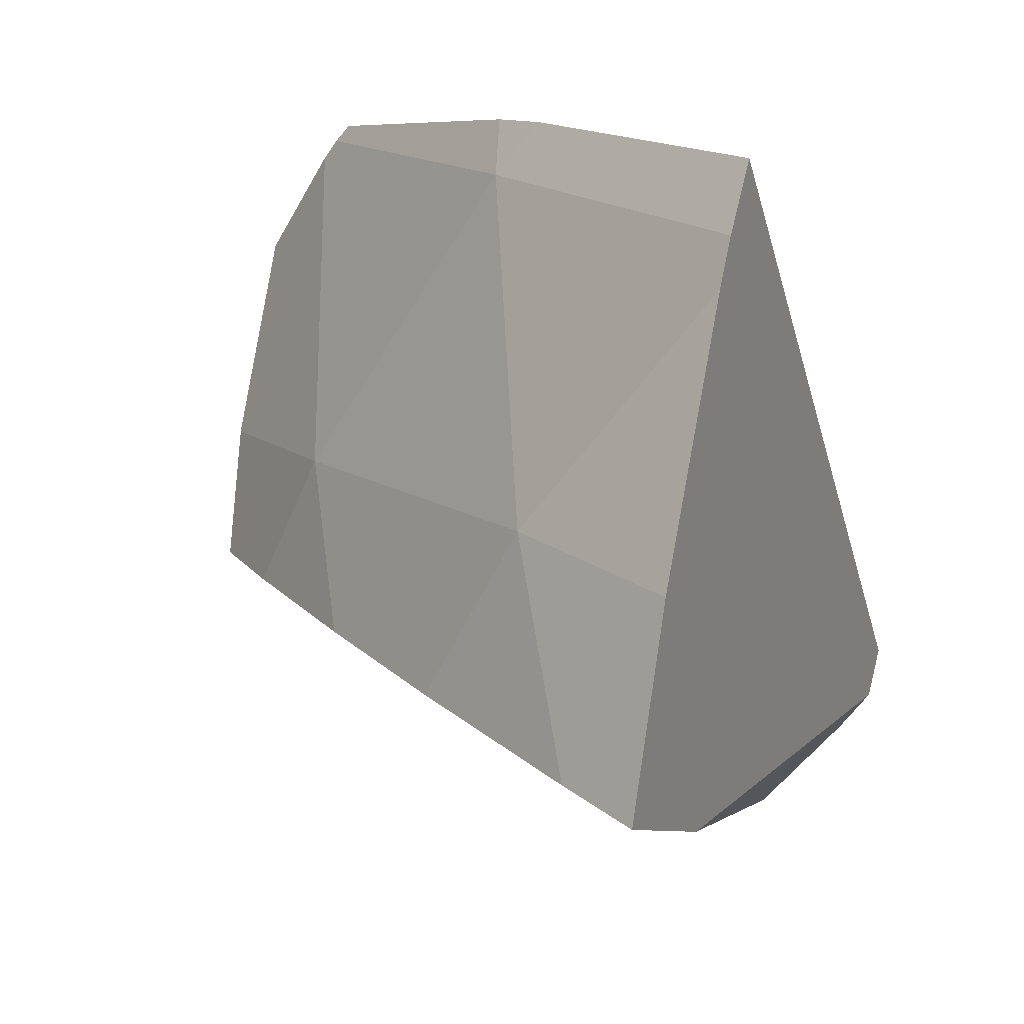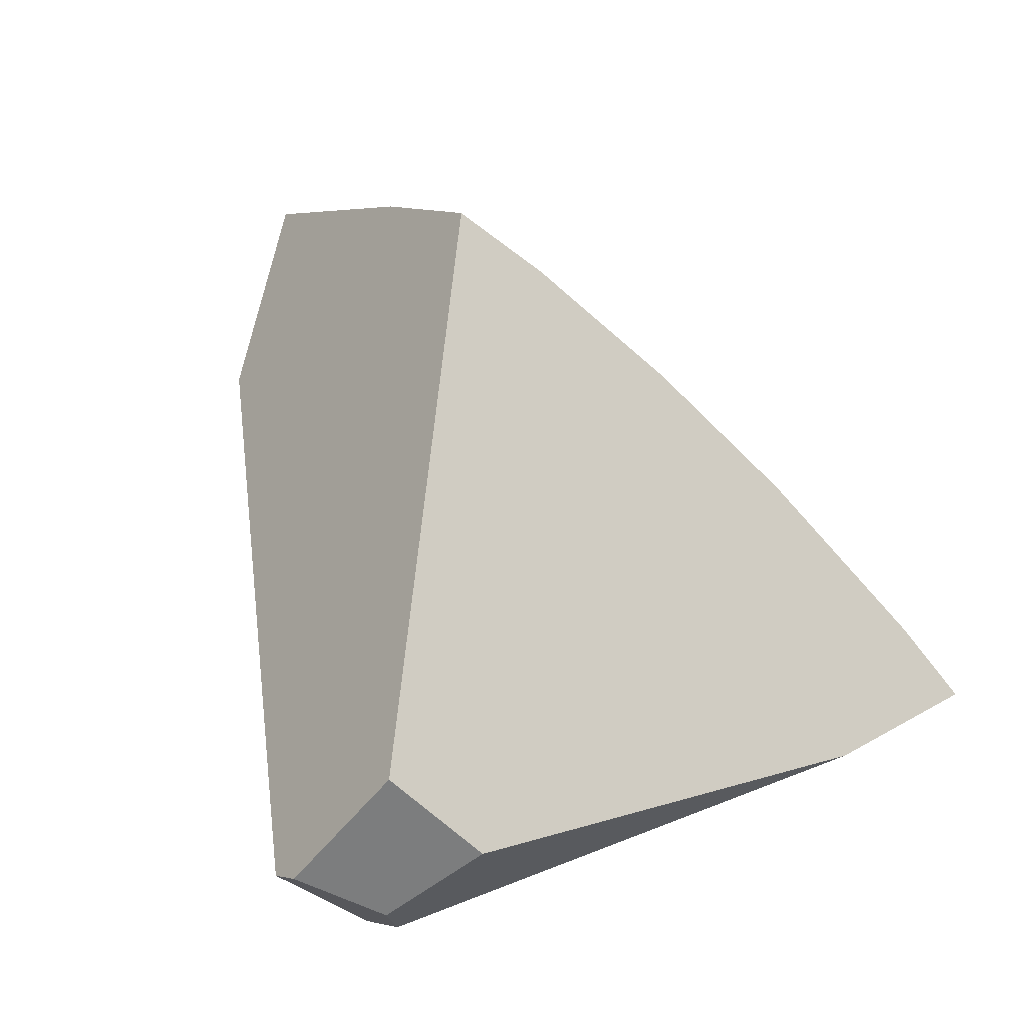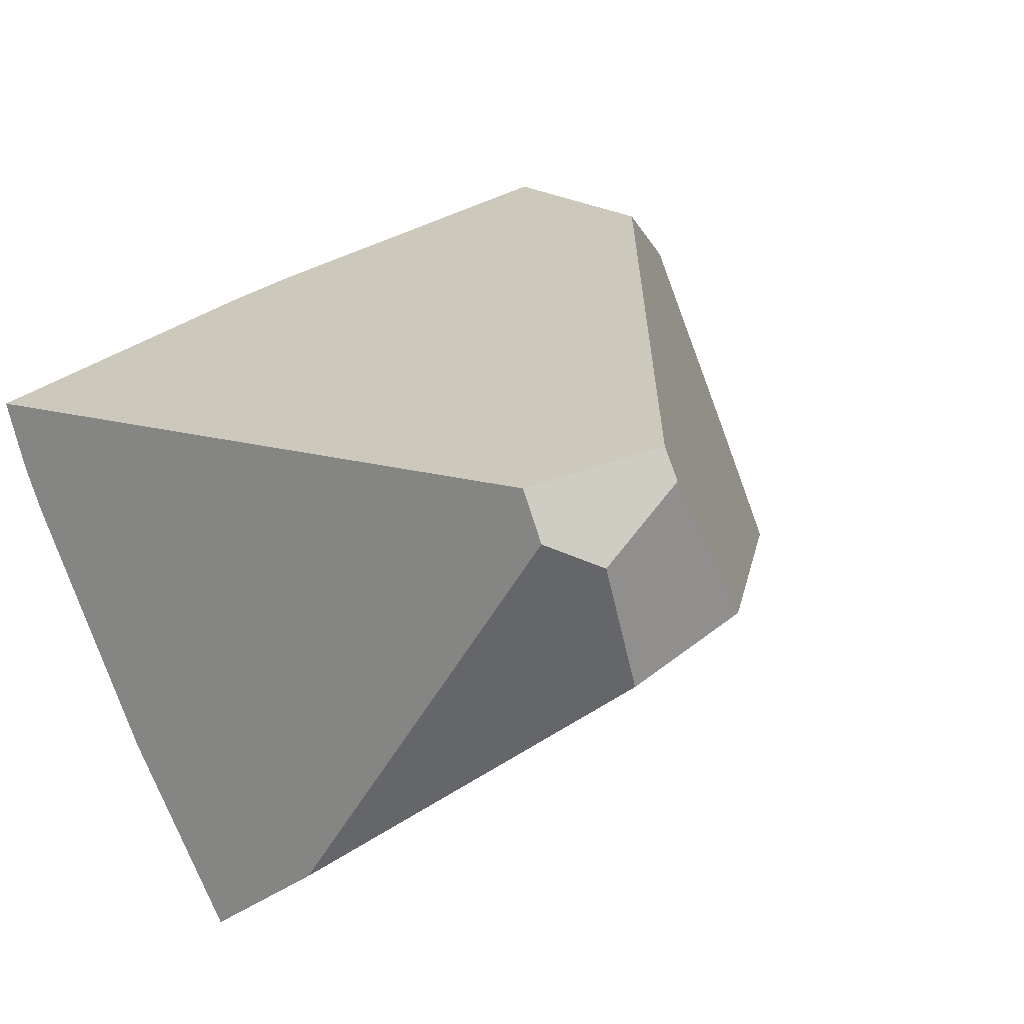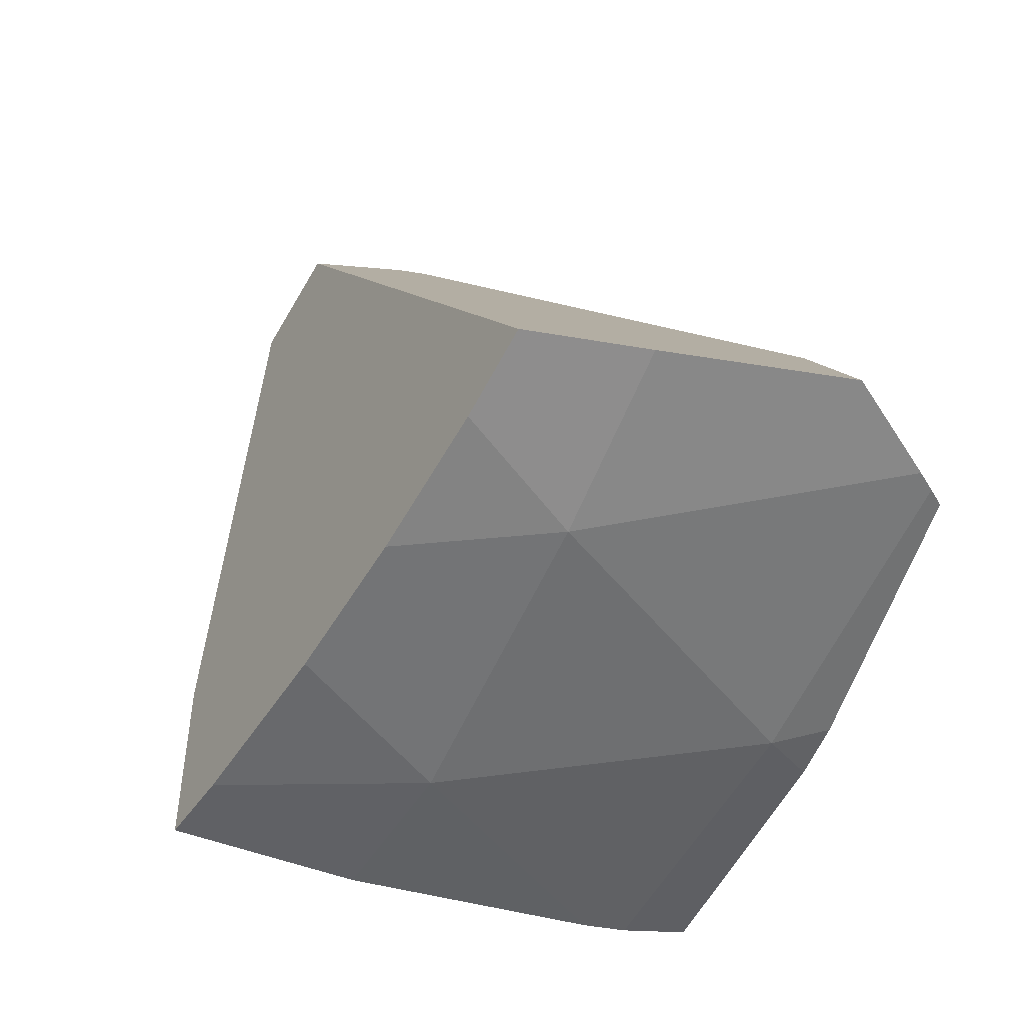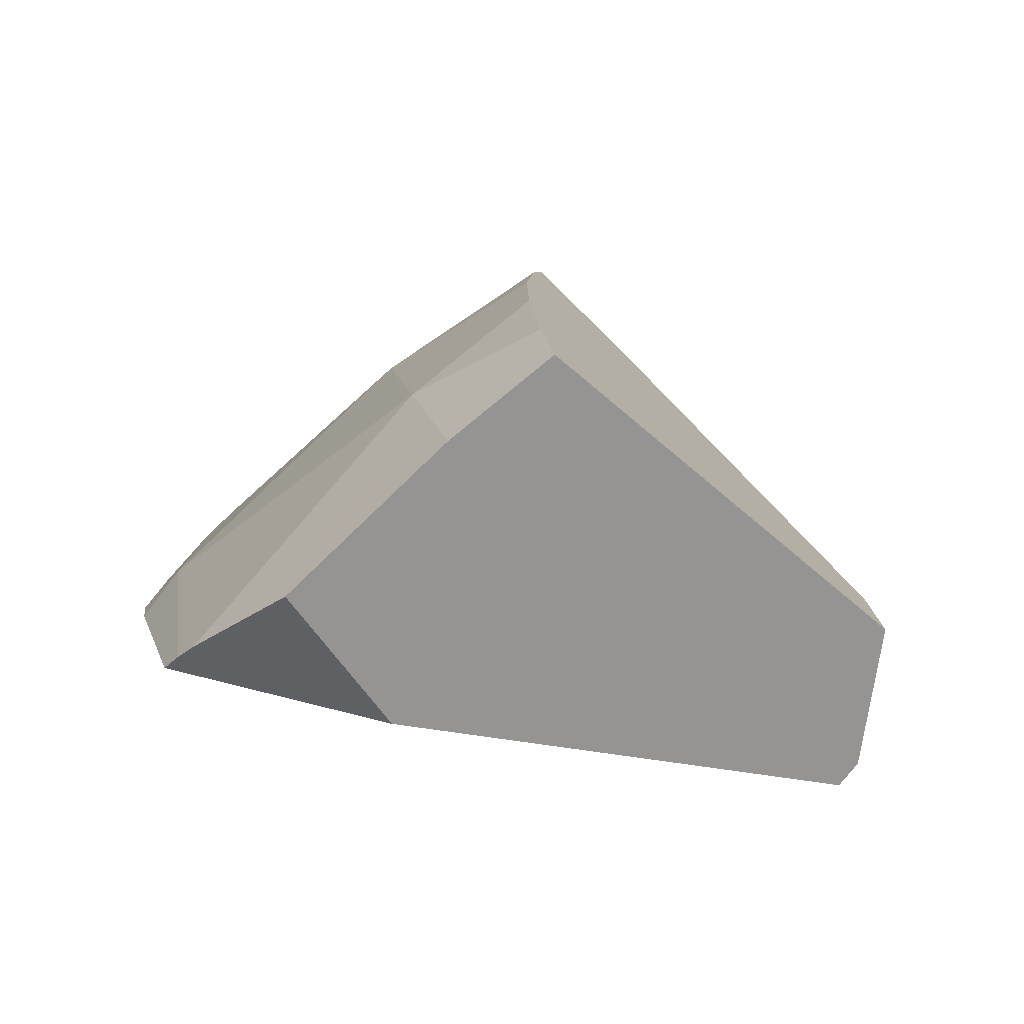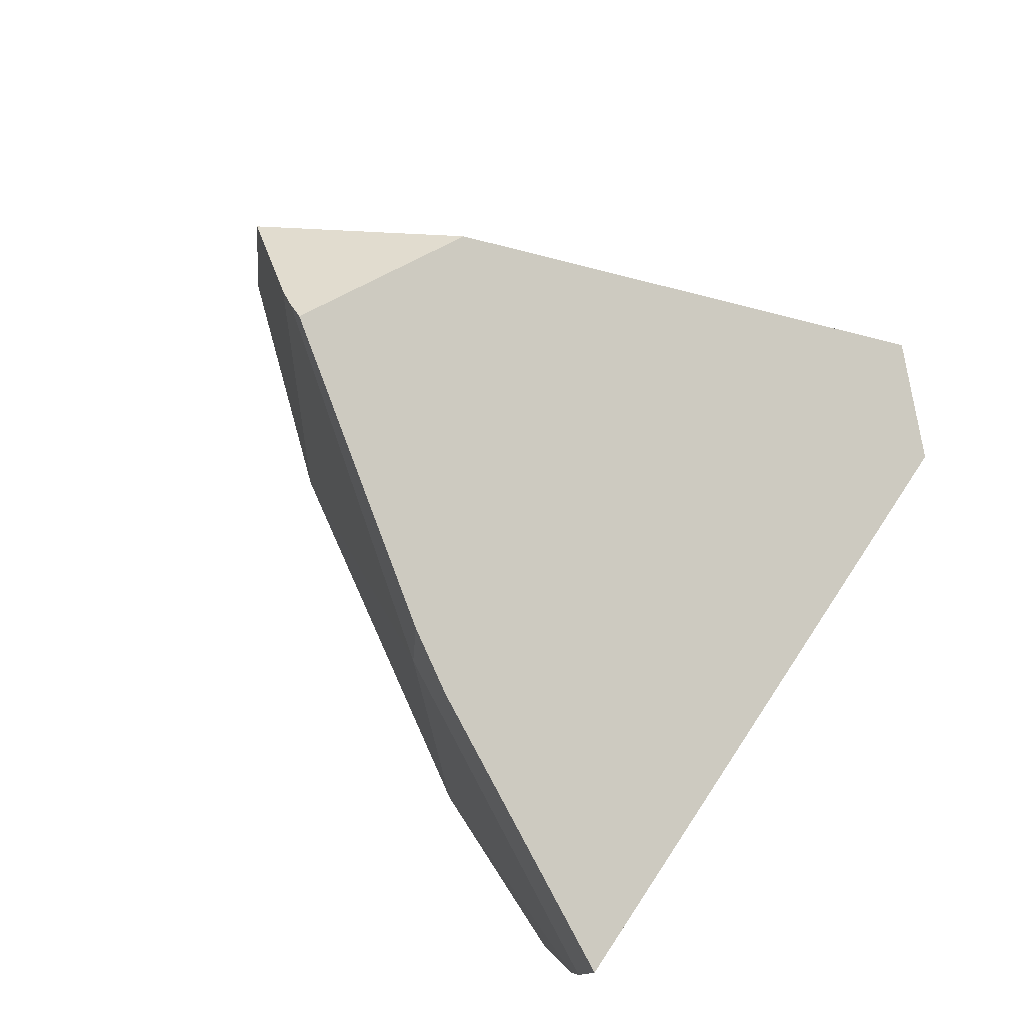
<metadata>
{"format":"obj","ext":"obj","renderer":"f3d","projection":"perspective","resolution":1024,"background":"white","views":[{"elev":-22.9,"azim":106.3,"up":"+Y"},{"elev":21.6,"azim":-50.9,"up":"+Z"},{"elev":-11.6,"azim":-136.6,"up":"+Y"},{"elev":70.0,"azim":80.0,"up":"+Z"},{"elev":56.1,"azim":-146.0,"up":"+Z"},{"elev":61.9,"azim":121.1,"up":"+Y"}]}
</metadata>
<code>
g  Instance
v 7.725 -49.3 6.299
v 7.409 -49.53 6.652
v 7.725 -50.8 6.299
v 7.725 -50.8 6.299
v 7.409 -49.53 6.652
v 7.219 -50.36 6.864
v 7.725 -50.8 6.299
v 7.219 -50.36 6.864
v 7.302 -51.14 6.689
v 7.302 -51.14 6.689
v 7.219 -50.36 6.864
v 7.072 -50.9 6.952
v 7.631 -51.56 6.223
v 7.725 -50.8 6.299
v 7.302 -51.14 6.689
v 8.489 -49.73 5.247
v 7.827 -49.22 6.151
v 8.506 -50 5.257
v 8.506 -50 5.257
v 7.827 -49.22 6.151
v 7.781 -49.26 6.225
v 8.506 -50 5.257
v 7.781 -49.26 6.225
v 7.725 -50.8 6.299
v 7.725 -50.8 6.299
v 7.781 -49.26 6.225
v 7.725 -49.3 6.299
v 8.407 -51.53 5.196
v 8.506 -50 5.257
v 7.725 -50.8 6.299
v 7.631 -51.56 6.223
v 7.923 -51.98 5.721
v 7.725 -50.8 6.299
v 7.725 -50.8 6.299
v 7.923 -51.98 5.721
v 8.407 -51.53 5.196
v 8.407 -51.53 5.196
v 7.923 -51.98 5.721
v 8.217 -52.49 5.078
v 8.613 -49.85 5.044
v 8.489 -49.73 5.247
v 8.506 -50 5.257
v 9.033 -50.72 4.204
v 9.077 -50.44 4.117
v 8.506 -50 5.257
v 8.506 -50 5.257
v 9.077 -50.44 4.117
v 8.613 -49.85 5.044
v 8.613 -49.85 5.044
v 9.077 -50.44 4.117
v 9.076 -50.44 4.119
v 8.985 -50.91 4.26
v 9.033 -50.72 4.204
v 8.407 -51.53 5.196
v 8.407 -51.53 5.196
v 9.033 -50.72 4.204
v 8.506 -50 5.257
v 8.645 -51.95 4.567
v 8.985 -50.91 4.26
v 8.407 -51.53 5.196
v 8.407 -51.53 5.196
v 8.217 -52.49 5.078
v 8.645 -51.95 4.567
v 8.645 -51.95 4.567
v 8.217 -52.49 5.078
v 8.321 -52.72 4.787
v 5.722 -51.65 5.065
v 7.072 -50.9 6.952
v 5.572 -51.25 4.541
v 5.572 -51.25 4.541
v 7.072 -50.9 6.952
v 5.595 -51.12 4.5
v 5.595 -51.12 4.5
v 7.072 -50.9 6.952
v 6.989 -49.6 5.959
v 6.989 -49.6 5.959
v 7.072 -50.9 6.952
v 7.409 -49.53 6.652
v 7.409 -49.53 6.652
v 7.072 -50.9 6.952
v 7.219 -50.36 6.864
v 9.073 -50.44 4.117
v 9.076 -50.44 4.119
v 9.077 -50.44 4.117
v 5.722 -51.65 5.065
v 5.572 -51.25 4.541
v 5.948 -51.94 4.737
v 5.948 -51.94 4.737
v 5.572 -51.25 4.541
v 5.782 -51.56 4.392
v 7.631 -51.56 6.223
v 7.302 -51.14 6.689
v 7.923 -51.98 5.721
v 7.923 -51.98 5.721
v 7.302 -51.14 6.689
v 8.217 -52.49 5.078
v 8.217 -52.49 5.078
v 7.302 -51.14 6.689
v 8.321 -52.72 4.787
v 8.321 -52.72 4.787
v 7.302 -51.14 6.689
v 7.664 -52.55 4.69
v 7.664 -52.55 4.69
v 7.302 -51.14 6.689
v 5.948 -51.94 4.737
v 5.948 -51.94 4.737
v 7.302 -51.14 6.689
v 5.722 -51.65 5.065
v 5.722 -51.65 5.065
v 7.302 -51.14 6.689
v 7.072 -50.9 6.952
v 7.664 -52.55 4.69
v 5.948 -51.94 4.737
v 5.943 -51.48 4.227
v 5.943 -51.48 4.227
v 5.948 -51.94 4.737
v 5.782 -51.56 4.392
v 6.989 -49.6 5.959
v 7.827 -49.22 6.151
v 5.595 -51.12 4.5
v 5.595 -51.12 4.5
v 7.827 -49.22 6.151
v 5.976 -51.28 4.166
v 5.976 -51.28 4.166
v 7.827 -49.22 6.151
v 9.073 -50.44 4.117
v 9.073 -50.44 4.117
v 7.827 -49.22 6.151
v 9.076 -50.44 4.119
v 9.076 -50.44 4.119
v 7.827 -49.22 6.151
v 8.613 -49.85 5.044
v 8.613 -49.85 5.044
v 7.827 -49.22 6.151
v 8.489 -49.73 5.247
v 7.725 -49.3 6.299
v 7.781 -49.26 6.225
v 7.409 -49.53 6.652
v 7.409 -49.53 6.652
v 7.781 -49.26 6.225
v 6.989 -49.6 5.959
v 6.989 -49.6 5.959
v 7.781 -49.26 6.225
v 7.827 -49.22 6.151
v 5.595 -51.12 4.5
v 5.976 -51.28 4.166
v 5.572 -51.25 4.541
v 5.572 -51.25 4.541
v 5.976 -51.28 4.166
v 5.782 -51.56 4.392
v 5.782 -51.56 4.392
v 5.976 -51.28 4.166
v 5.943 -51.48 4.227
v 9.073 -50.44 4.117
v 9.077 -50.44 4.117
v 5.976 -51.28 4.166
v 5.976 -51.28 4.166
v 9.077 -50.44 4.117
v 5.943 -51.48 4.227
v 5.943 -51.48 4.227
v 9.077 -50.44 4.117
v 7.664 -52.55 4.69
v 7.664 -52.55 4.69
v 9.077 -50.44 4.117
v 8.321 -52.72 4.787
v 8.321 -52.72 4.787
v 9.077 -50.44 4.117
v 8.645 -51.95 4.567
v 8.645 -51.95 4.567
v 9.077 -50.44 4.117
v 8.985 -50.91 4.26
v 8.985 -50.91 4.26
v 9.077 -50.44 4.117
v 9.033 -50.72 4.204
f 1 2 3
f 4 5 6
f 7 8 9
f 10 11 12
f 13 14 15
f 16 17 18
f 19 20 21
f 22 23 24
f 25 26 27
f 28 29 30
f 31 32 33
f 34 35 36
f 37 38 39
f 40 41 42
f 43 44 45
f 46 47 48
f 49 50 51
f 52 53 54
f 55 56 57
f 58 59 60
f 61 62 63
f 64 65 66
f 67 68 69
f 70 71 72
f 73 74 75
f 76 77 78
f 79 80 81
f 82 83 84
f 85 86 87
f 88 89 90
f 91 92 93
f 94 95 96
f 97 98 99
f 100 101 102
f 103 104 105
f 106 107 108
f 109 110 111
f 112 113 114
f 115 116 117
f 118 119 120
f 121 122 123
f 124 125 126
f 127 128 129
f 130 131 132
f 133 134 135
f 136 137 138
f 139 140 141
f 142 143 144
f 145 146 147
f 148 149 150
f 151 152 153
f 154 155 156
f 157 158 159
f 160 161 162
f 163 164 165
f 166 167 168
f 169 170 171
f 172 173 174

</code>
